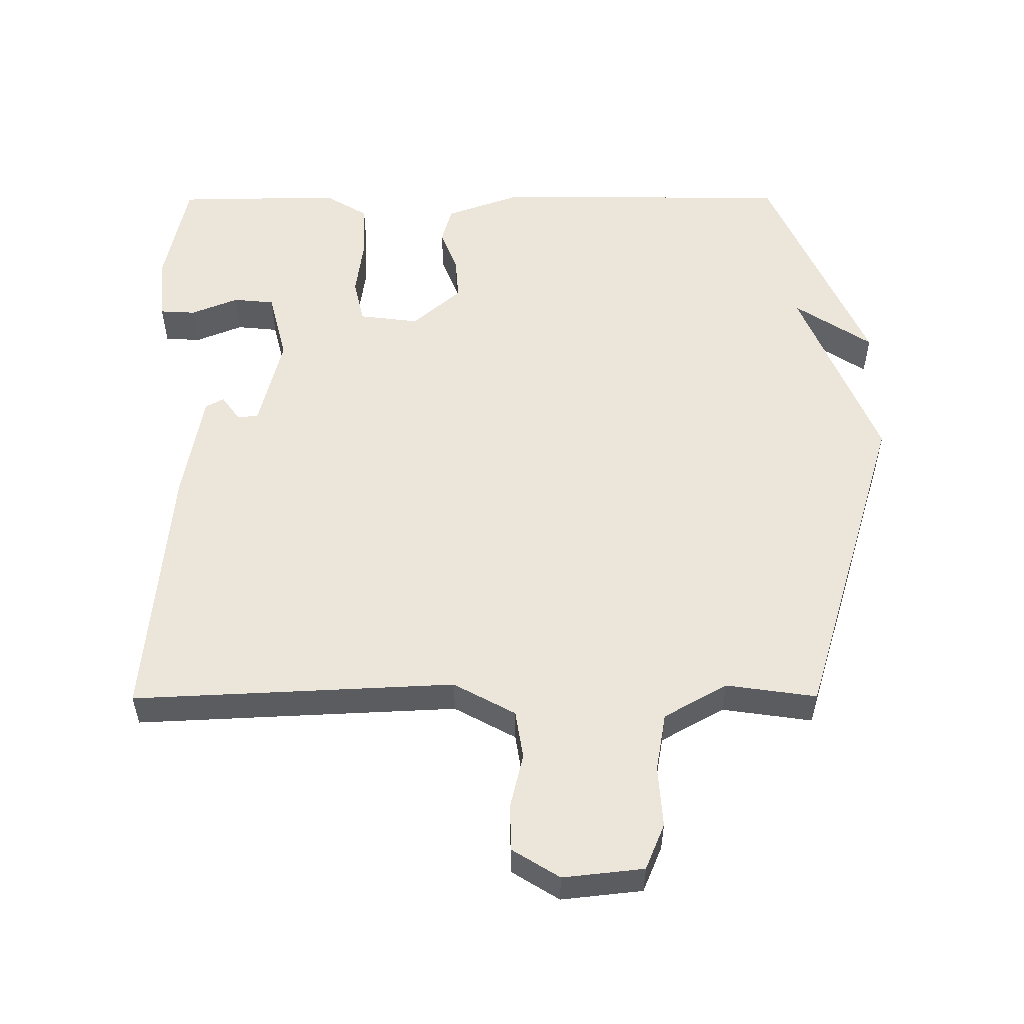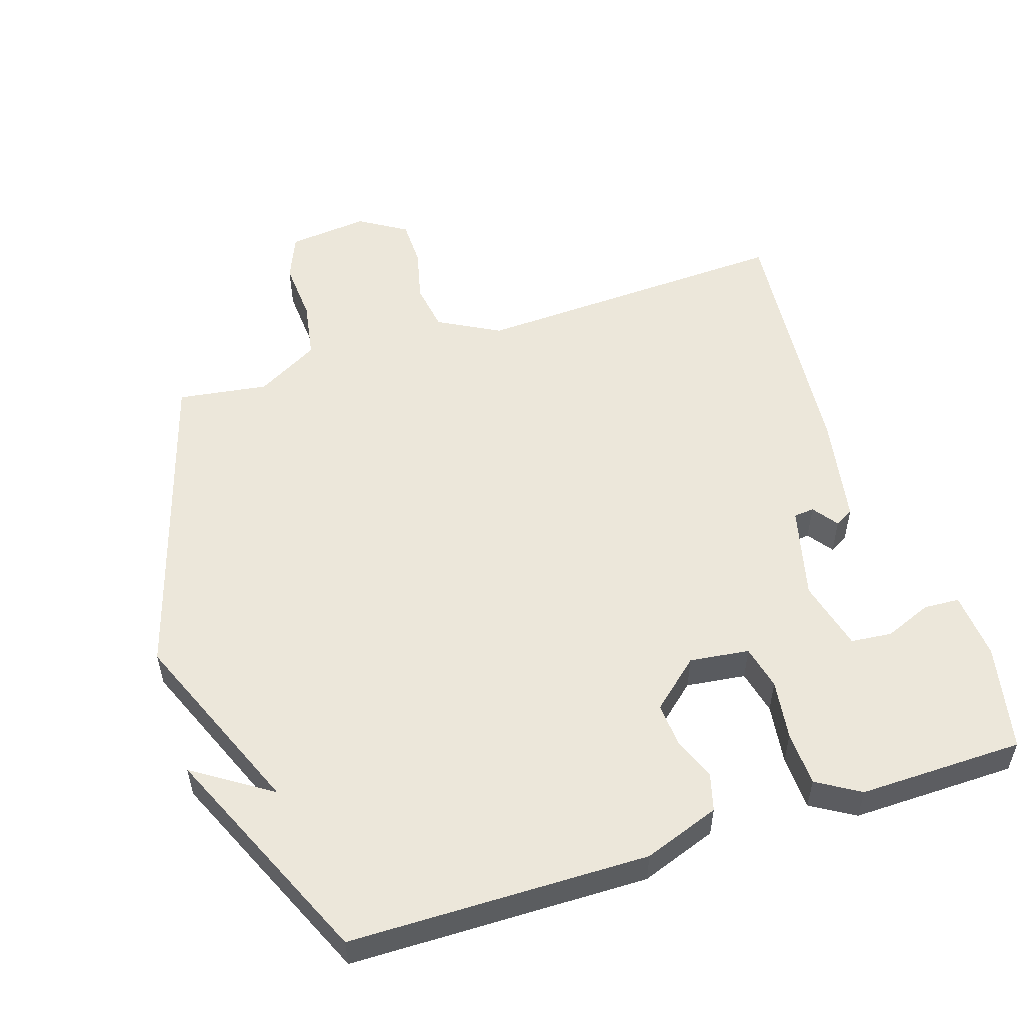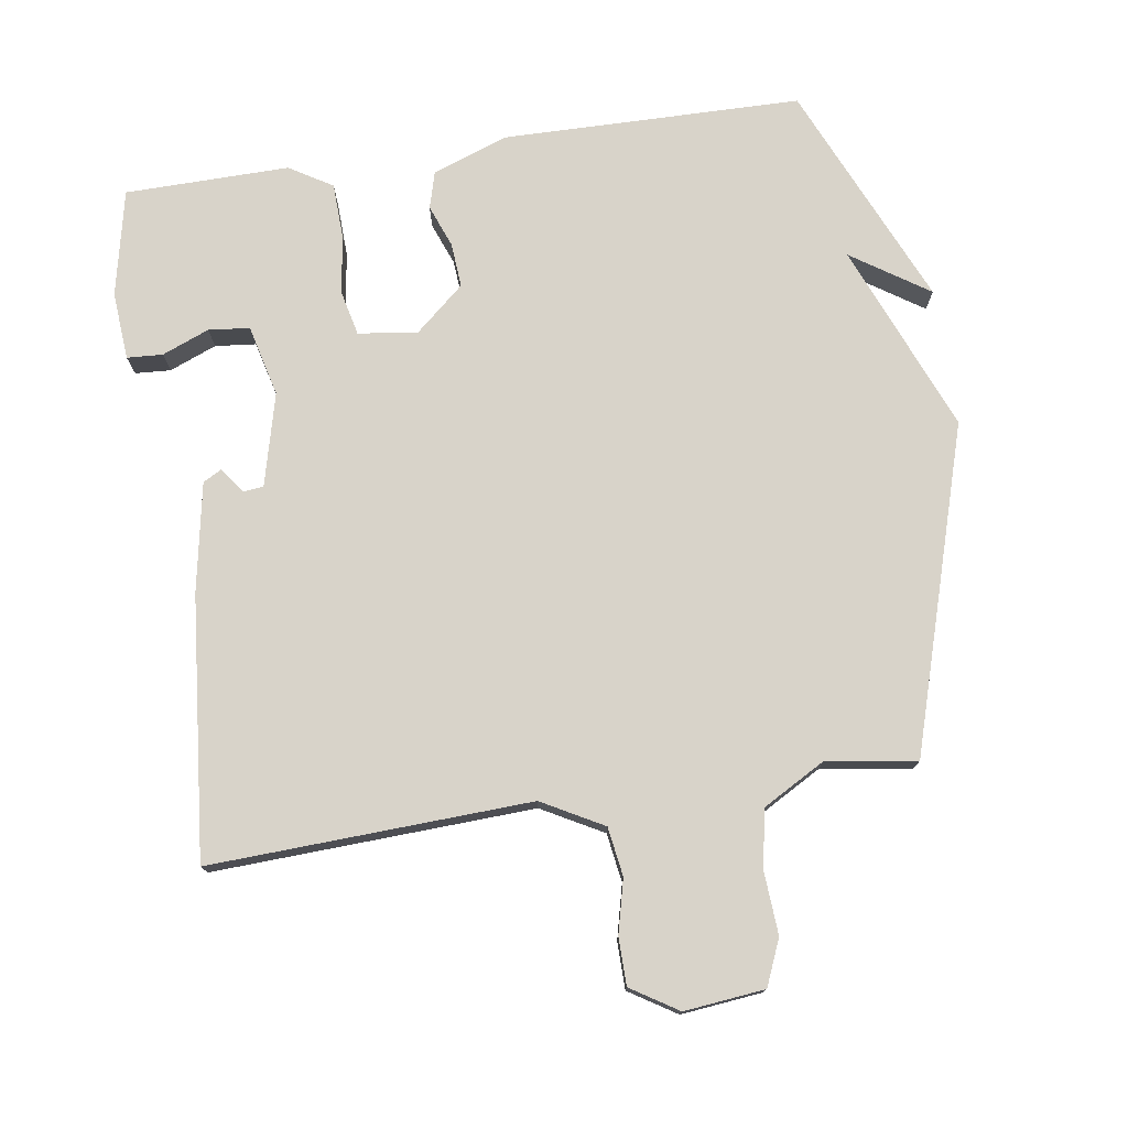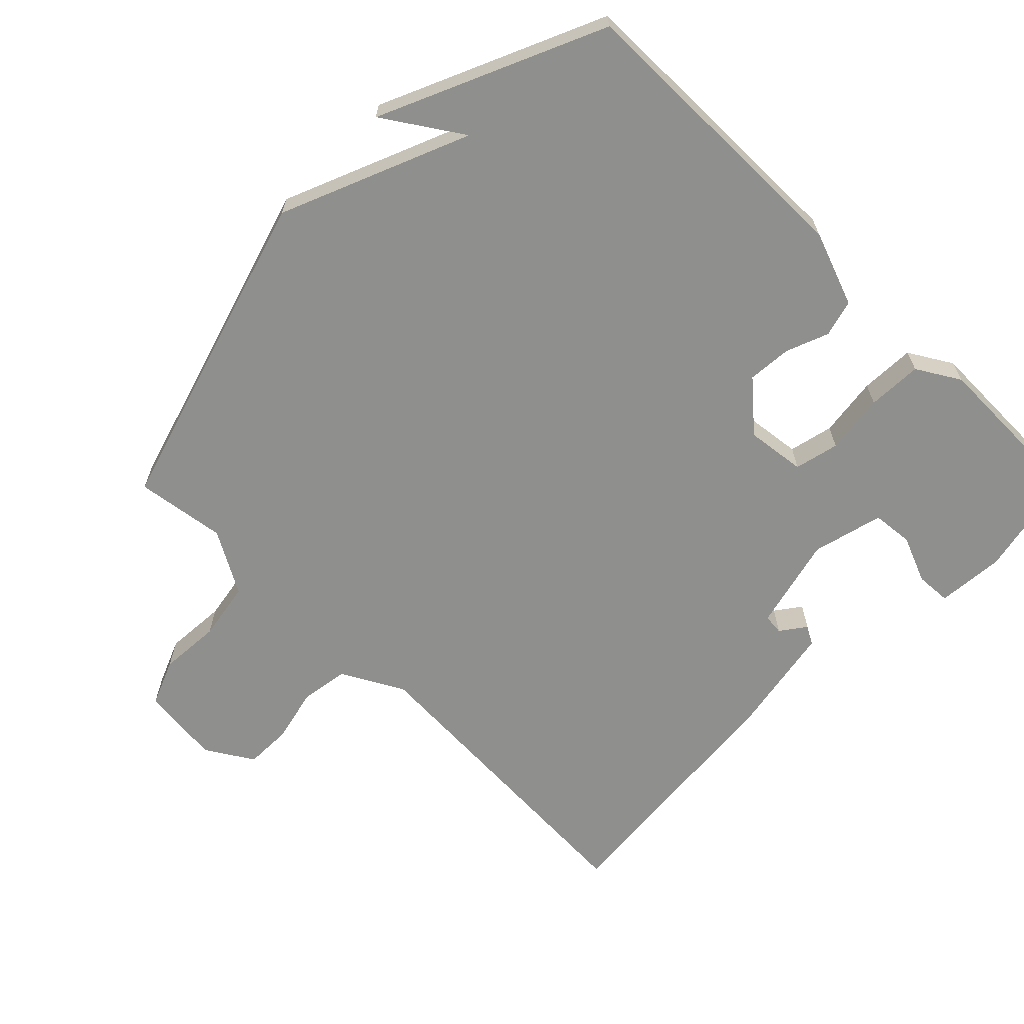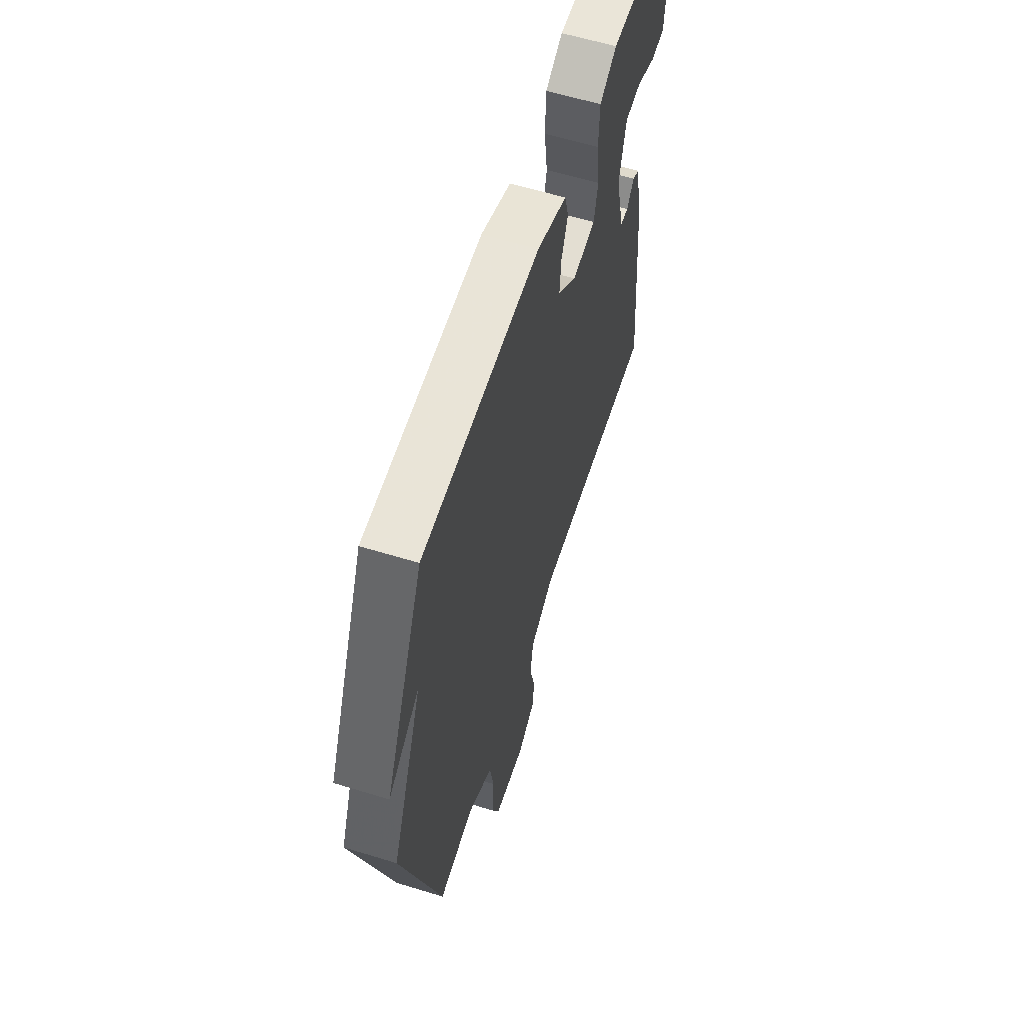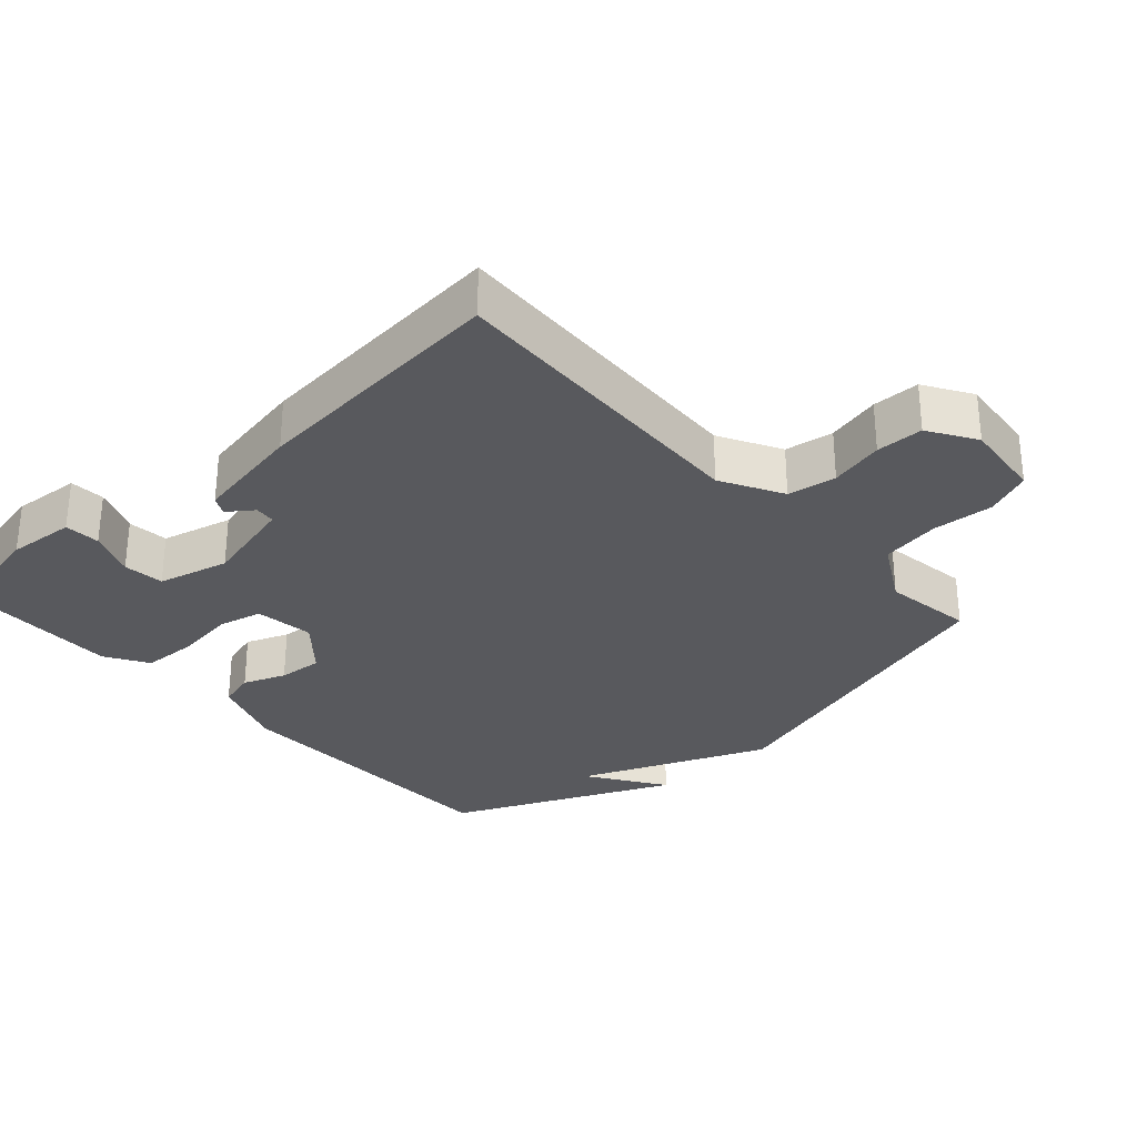
<metadata>
{"format":"obj","ext":"obj","renderer":"f3d","projection":"perspective","resolution":1024,"background":"white","views":[{"elev":54.4,"azim":179.8,"up":"+Y"},{"elev":53.7,"azim":-17.9,"up":"+Y"},{"elev":75.9,"azim":171.6,"up":"+Y"},{"elev":-65.2,"azim":-44.8,"up":"+Y"},{"elev":60.0,"azim":-72.5,"up":"+Z"},{"elev":-30.1,"azim":132.1,"up":"+Y"}]}
</metadata>
<code>
v 0.5 0.07 -0.5
v 0.031 0.07 -0.478
v -0.059 0.07 -0.527
v -0.07 0.07 -0.598
v -0.051 0.07 -0.677
v -0.052 0.07 -0.746
v -0.121 0.07 -0.789
v -0.239 0.07 -0.776
v -0.267 0.07 -0.709
v -0.261 0.07 -0.619
v -0.276 0.07 -0.533
v -0.368 0.07 -0.481
v -0.5 0.07 -0.5
v -0.644 0.07 -0.026
v -0.531 0.07 0.249
v -0.644 0.07 0.174
v -0.5 0.07 0.5
v -0.064 0.07 0.505
v 0.047 0.07 0.465
v 0.062 0.07 0.411
v 0.038 0.07 0.349
v 0.033 0.07 0.284
v 0.104 0.07 0.222
v 0.191 0.07 0.233
v 0.206 0.07 0.298
v 0.194 0.07 0.386
v 0.197 0.07 0.466
v 0.26 0.07 0.504
v 0.5 0.07 0.5
v 0.533 0.07 0.344
v 0.525 0.07 0.245
v 0.473 0.07 0.242
v 0.404 0.07 0.27
v 0.344 0.07 0.264
v 0.318 0.07 0.16
v 0.352 0.07 0.024
v 0.382 0.07 0.021
v 0.409 0.07 0.058
v 0.436 0.07 0.043
v 0.465 0.07 -0.117
v 0.5 0 -0.5
v 0.031 0 -0.478
v -0.059 0 -0.527
v -0.07 0 -0.598
v -0.051 0 -0.677
v -0.052 0 -0.746
v -0.121 0 -0.789
v -0.239 0 -0.776
v -0.267 0 -0.709
v -0.261 0 -0.619
v -0.276 0 -0.533
v -0.368 0 -0.481
v -0.5 0 -0.5
v -0.644 0 -0.026
v -0.531 0 0.249
v -0.644 0 0.174
v -0.5 0 0.5
v -0.064 0 0.505
v 0.047 0 0.465
v 0.062 0 0.411
v 0.038 0 0.349
v 0.033 0 0.284
v 0.104 0 0.222
v 0.191 0 0.233
v 0.206 0 0.298
v 0.194 0 0.386
v 0.197 0 0.466
v 0.26 0 0.504
v 0.5 0 0.5
v 0.533 0 0.344
v 0.525 0 0.245
v 0.473 0 0.242
v 0.404 0 0.27
v 0.344 0 0.264
v 0.318 0 0.16
v 0.352 0 0.024
v 0.382 0 0.021
v 0.409 0 0.058
v 0.436 0 0.043
v 0.465 0 -0.117
f 40 1 2
f 39 40 2
f 38 39 2
f 37 38 2
f 36 37 2 3
f 35 36 3
f 34 35 3
f 31 32 33
f 30 31 33
f 29 30 33
f 28 29 33
f 27 28 33
f 26 27 33
f 25 26 33 34
f 24 25 34
f 19 20 21
f 18 19 21
f 17 18 21
f 17 21 22
f 15 16 17
f 15 17 22 23
f 14 15 23
f 13 14 23
f 12 13 23
f 8 9 10
f 7 8 10
f 6 7 10
f 5 6 10
f 4 5 10
f 3 4 10 11
f 3 11 12
f 34 3 12
f 24 34 12
f 12 23 24
f 42 41 80
f 42 80 79
f 42 79 78
f 42 78 77
f 43 42 77 76
f 43 76 75
f 43 75 74
f 73 72 71
f 73 71 70
f 73 70 69
f 73 69 68
f 73 68 67
f 73 67 66
f 74 73 66 65
f 74 65 64
f 61 60 59
f 61 59 58
f 61 58 57
f 62 61 57
f 57 56 55
f 63 62 57 55
f 63 55 54
f 63 54 53
f 63 53 52
f 50 49 48
f 50 48 47
f 50 47 46
f 50 46 45
f 50 45 44
f 51 50 44 43
f 52 51 43
f 52 43 74
f 52 74 64
f 64 63 52
f 1 41 42 2
f 2 42 43 3
f 3 43 44 4
f 4 44 45 5
f 5 45 46 6
f 6 46 47 7
f 7 47 48 8
f 8 48 49 9
f 9 49 50 10
f 10 50 51 11
f 11 51 52 12
f 12 52 53 13
f 13 53 54 14
f 14 54 55 15
f 15 55 56 16
f 16 56 57 17
f 17 57 58 18
f 18 58 59 19
f 19 59 60 20
f 20 60 61 21
f 21 61 62 22
f 22 62 63 23
f 23 63 64 24
f 24 64 65 25
f 25 65 66 26
f 26 66 67 27
f 27 67 68 28
f 28 68 69 29
f 29 69 70 30
f 30 70 71 31
f 31 71 72 32
f 32 72 73 33
f 33 73 74 34
f 34 74 75 35
f 35 75 76 36
f 36 76 77 37
f 37 77 78 38
f 38 78 79 39
f 39 79 80 40
f 40 80 41 1

</code>
